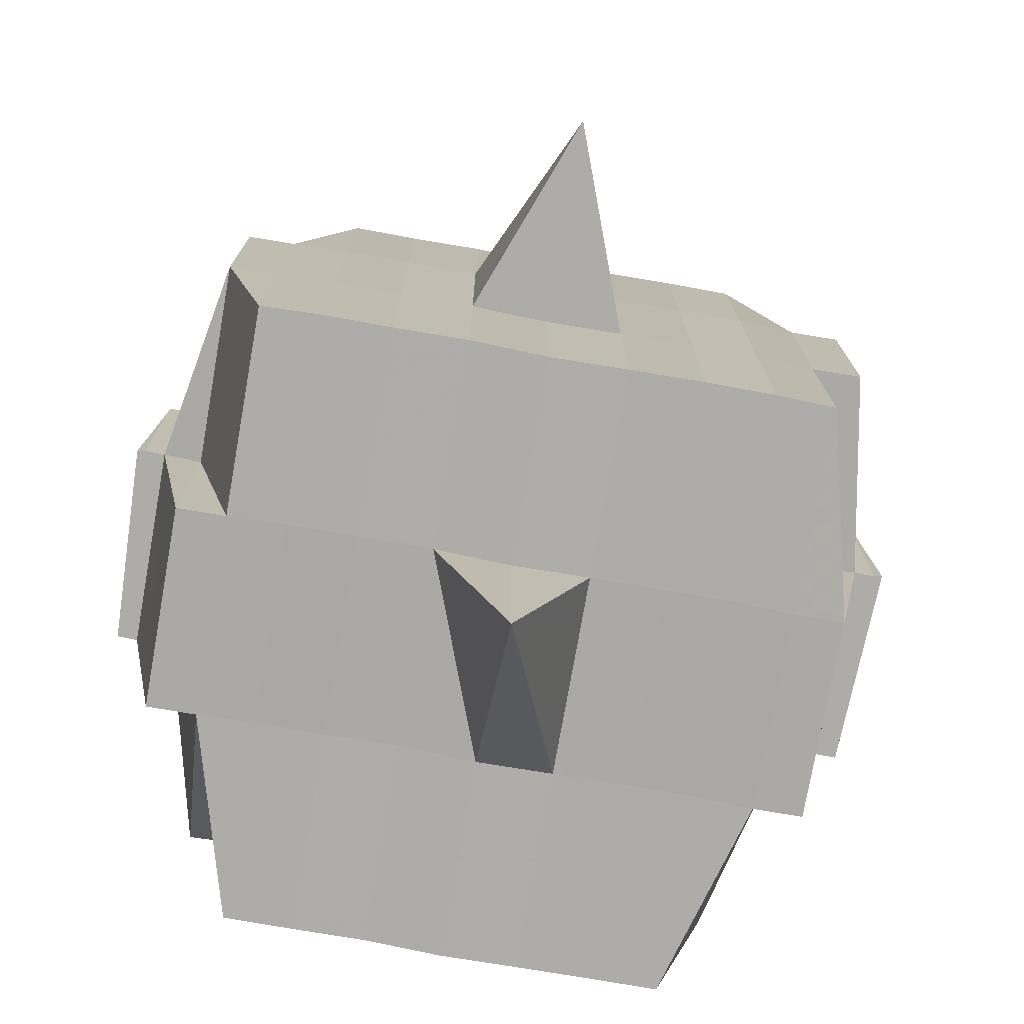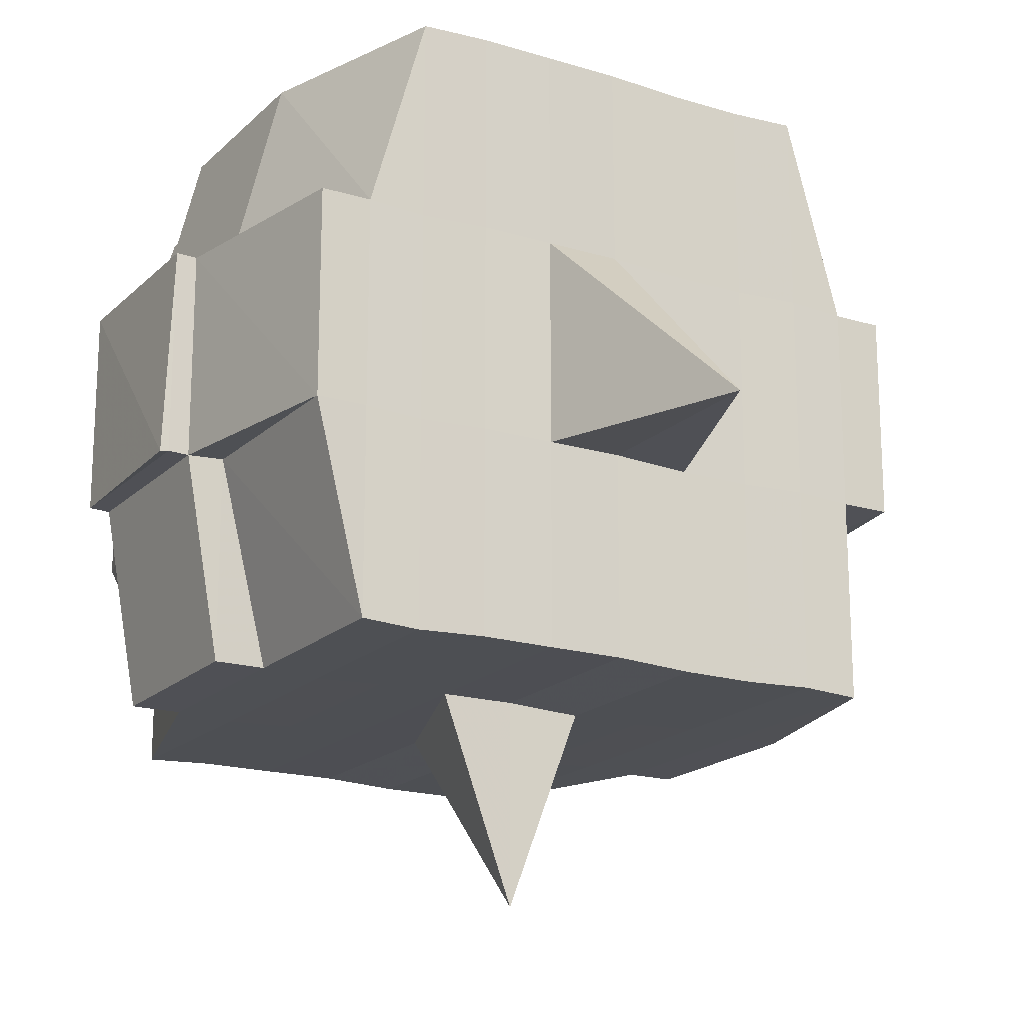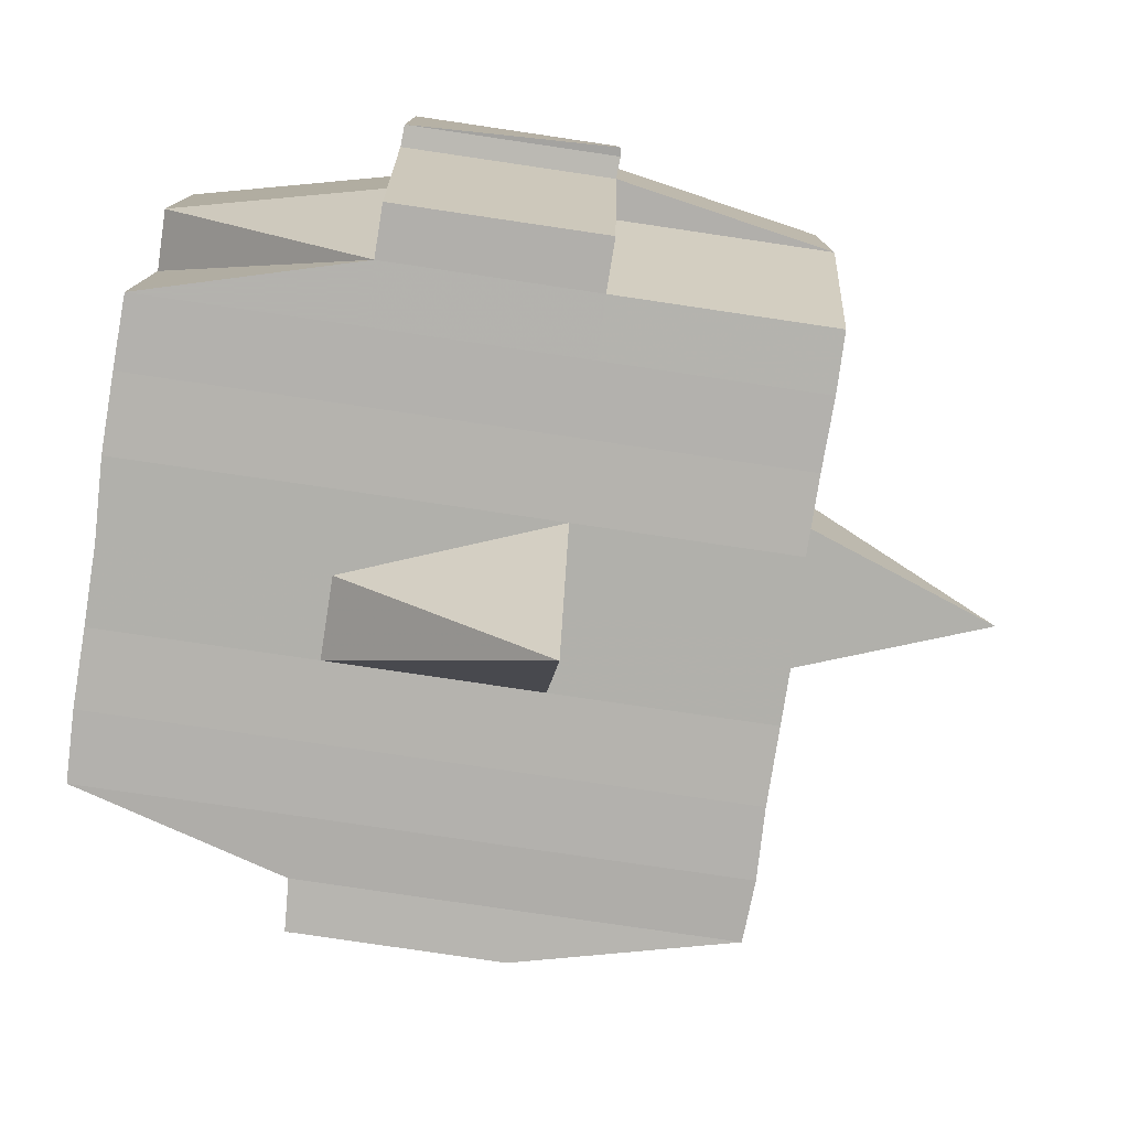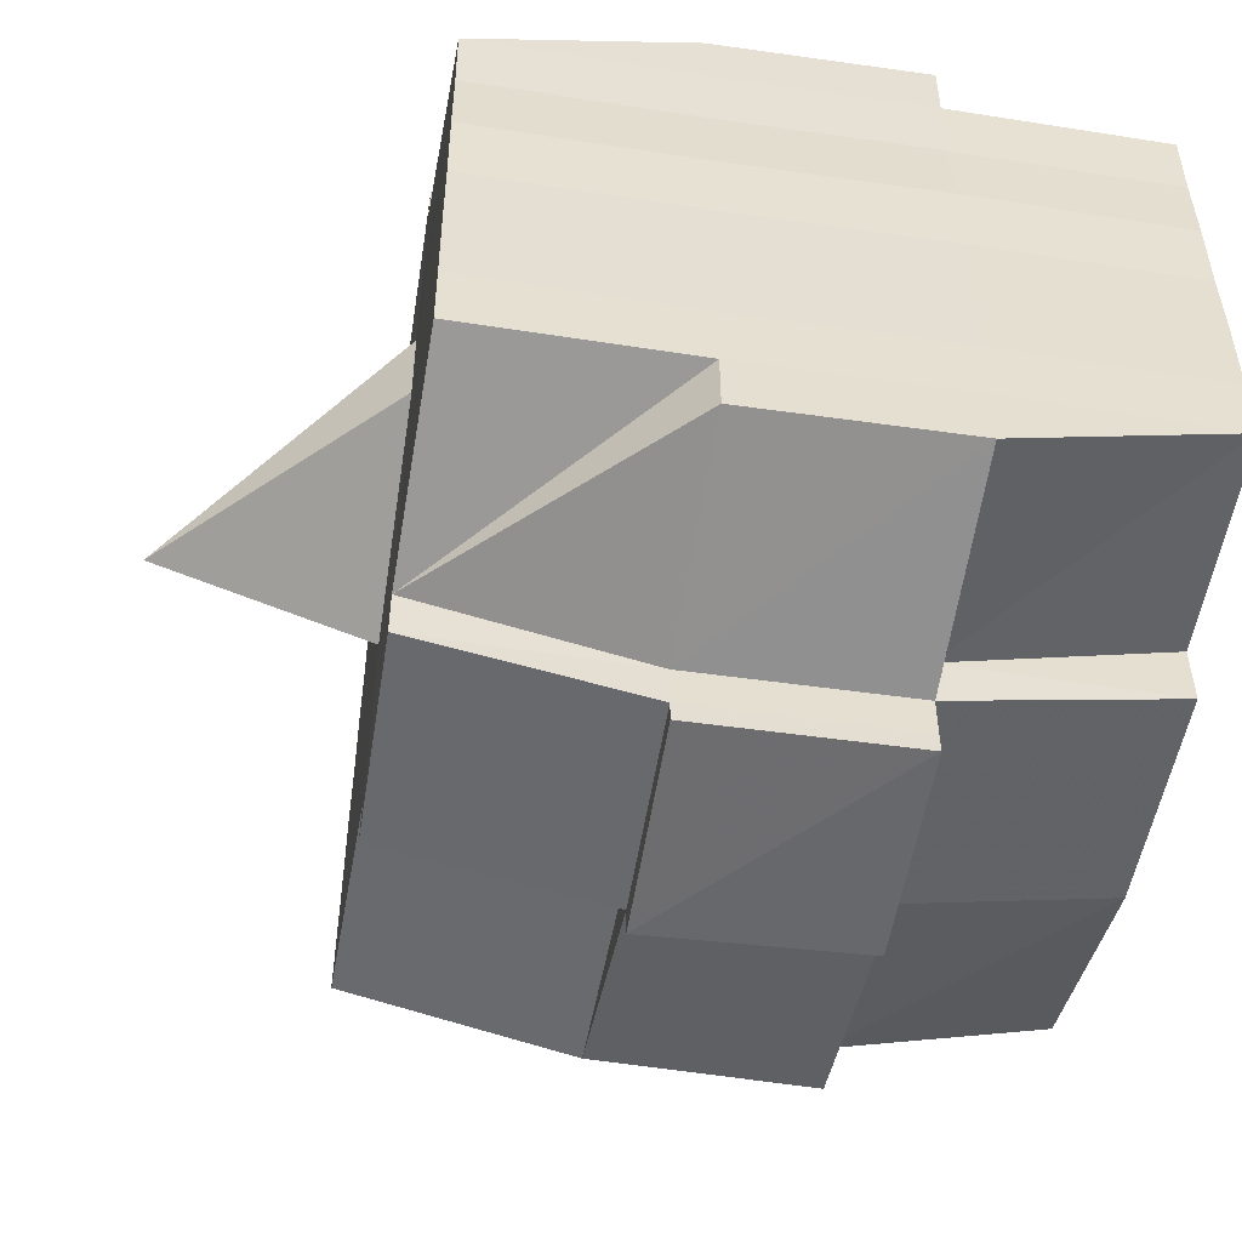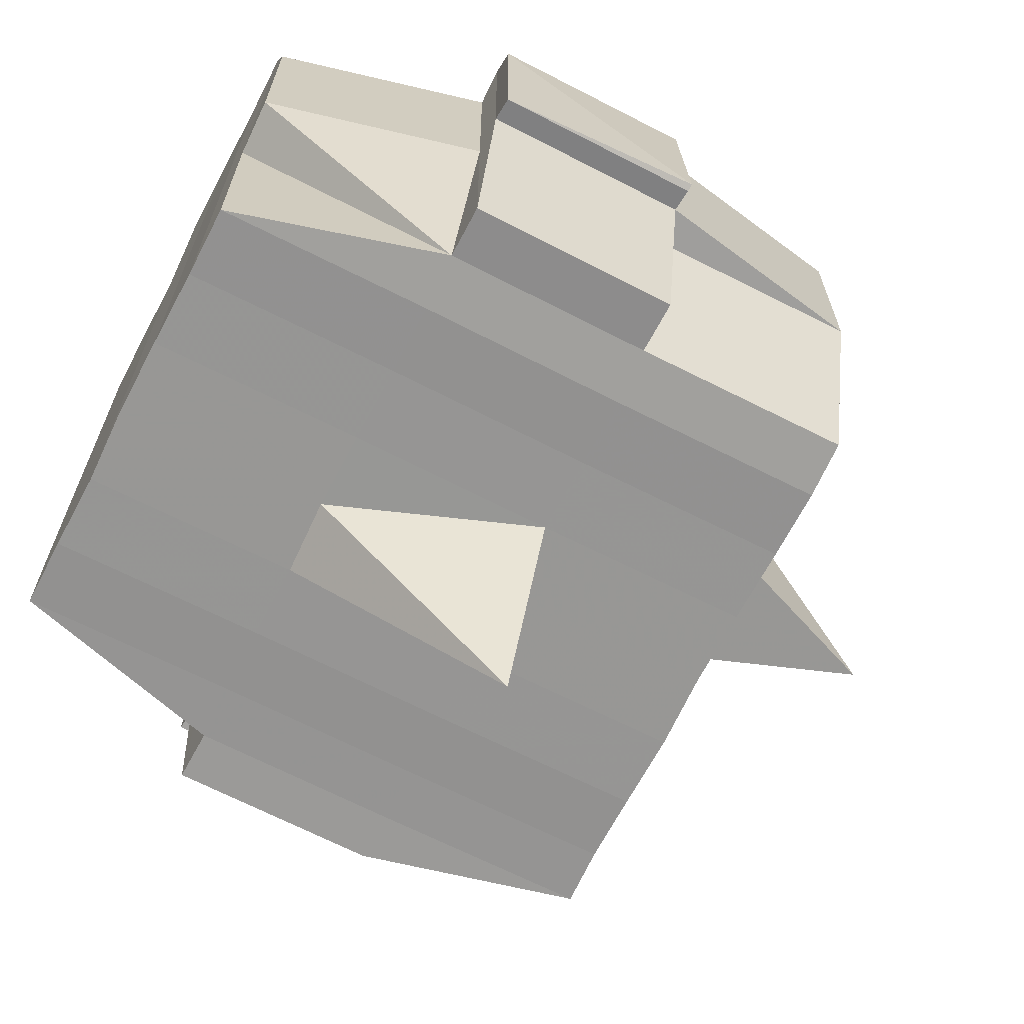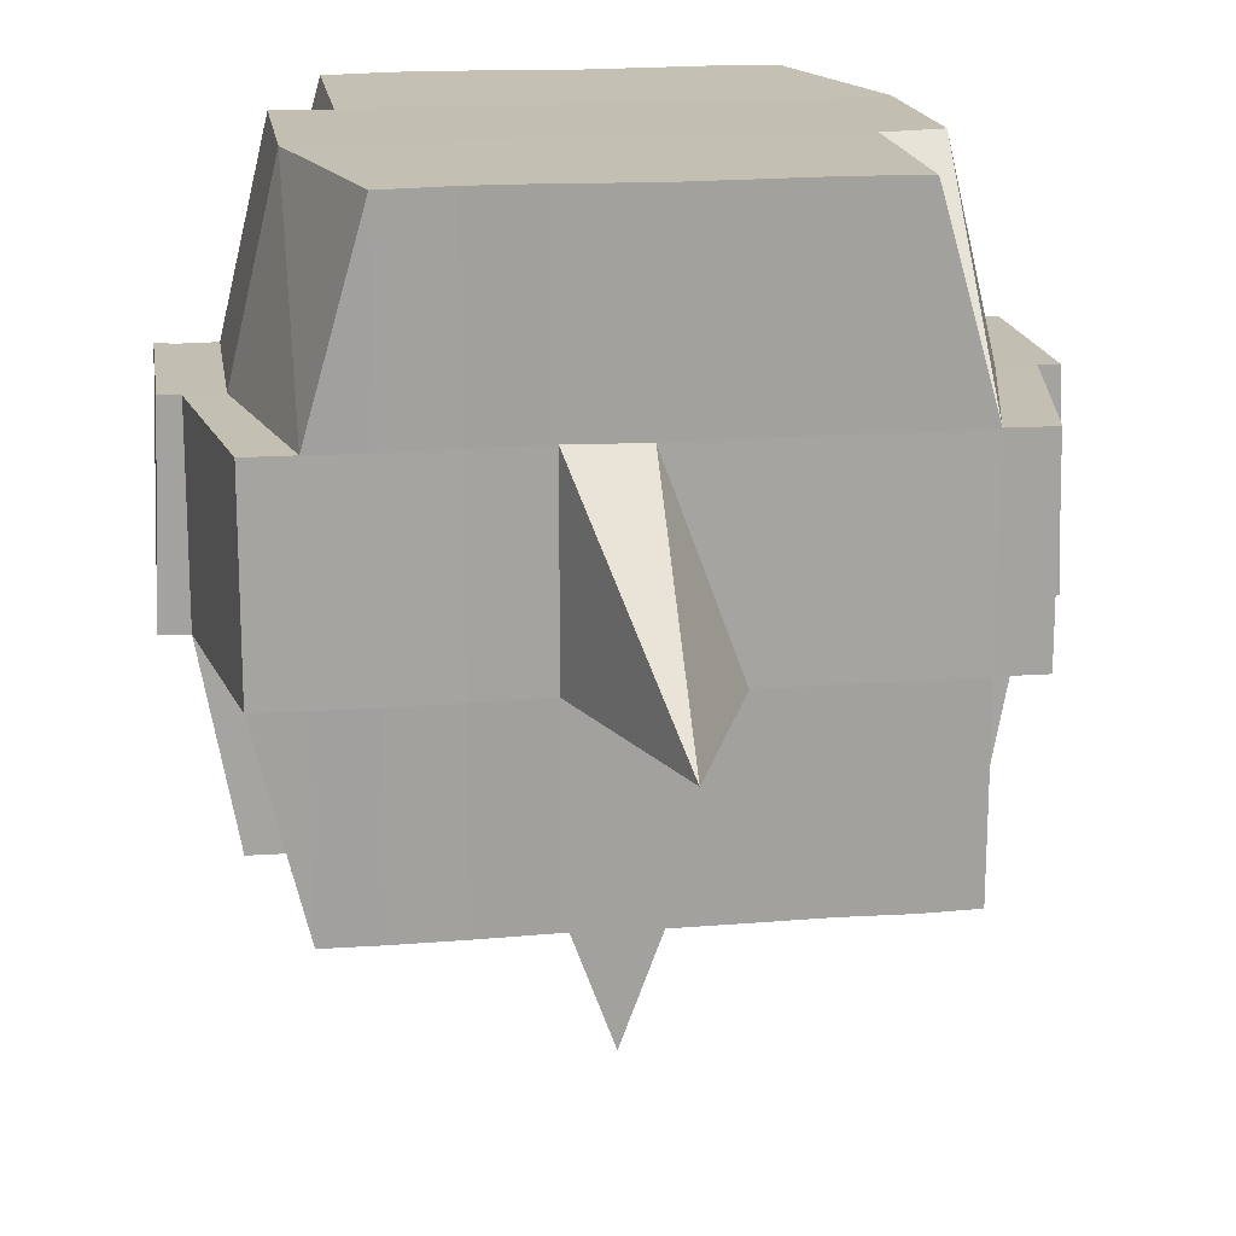
<metadata>
{"format":"obj","ext":"obj","renderer":"f3d","projection":"perspective","resolution":1024,"background":"white","views":[{"elev":-76.2,"azim":80.0,"up":"+Y"},{"elev":-18.4,"azim":59.6,"up":"+Y"},{"elev":-79.1,"azim":-8.3,"up":"+Y"},{"elev":-52.9,"azim":170.5,"up":"+Z"},{"elev":-67.7,"azim":-27.1,"up":"+Y"},{"elev":17.7,"azim":81.5,"up":"+Y"}]}
</metadata>
<code>
o 736
v 2223 1854 14.52
v 2223 1854 14.52
v 2223 1854 14.52
v 2223 1854 14.52
v 2223 1854 14.52
v 2223 1854 14.52
v 2223 1854 14.52
v 2223 1854 14.52
v 2223 1854 14.52
v 2223 1854 14.52
v 2223 1854 14.52
v 2223 1854 14.52
v 2223 1854 14.52
v 2223 1854 14.52
v 2223 1854 14.52
v 2223 1854 14.52
v 2223 1854 14.52
v 2223 1854 14.52
v 2223 1854 14.52
v 2223 1854 14.52
v 2223 1854 14.52
v 2223 1854 14.52
v 2223 1854 14.52
v 2223 1854 14.52
v 2223 1854 14.53
v 2223 1854 14.52
v 2223 1854 14.52
v 2223 1854 14.52
v 2223 1854 14.52
v 2223 1854 14.52
v 2223 1854 14.53
v 2223 1854 14.53
v 2223 1854 14.53
v 2223 1854 14.53
v 2223 1854 14.53
v 2223 1854 14.54
v 2223 1854 14.53
v 2223 1854 14.53
v 2223 1854 14.53
v 2223 1854 14.53
v 2223 1854 14.54
v 2223 1854 14.53
v 2223 1854 14.53
v 2223 1854 14.53
v 2223 1854 14.54
v 2223 1854 14.54
v 2223 1854 14.53
v 2223 1854 14.53
v 2223 1854 14.53
v 2223 1854 14.52
v 2223 1854 14.53
v 2223 1854 14.53
v 2223 1854 14.53
v 2223 1854 14.53
v 2223 1854 14.54
v 2223 1854 14.53
v 2223 1854 14.53
v 2223 1854 14.53
v 2223 1854 14.53
v 2223 1854 14.54
v 2223 1854 14.54
v 2223 1854 14.53
v 2223 1854 14.54
v 2223 1854 14.54
v 2223 1854 14.54
v 2223 1854 14.55
v 2223 1854 14.54
v 2223 1854 14.55
v 2223 1854 14.55
v 2223 1854 14.54
v 2223 1854 14.54
v 2223 1854 14.55
v 2223 1854 14.54
v 2223 1854 14.55
v 2223 1854 14.55
v 2223 1854 14.54
v 2223 1854 14.55
v 2223 1854 14.55
v 2223 1854 14.55
v 2223 1854 14.55
v 2223 1854 14.55
v 2223 1854 14.55
v 2223 1854 14.55
v 2223 1854 14.55
v 2223 1854 14.55
v 2223 1854 14.55
v 2223 1854 14.55
v 2223 1854 14.55
v 2223 1854 14.55
v 2223 1854 14.55
v 2223 1854 14.55
v 2223 1854 14.55
v 2223 1854 14.55
v 2223 1854 14.55
v 2223 1854 14.55
v 2223 1854 14.55
v 2223 1854 14.55
v 2223 1854 14.55
v 2223 1854 14.55
v 2223 1854 14.55
v 2223 1854 14.55
v 2223 1854 14.55
v 2223 1854 14.55
v 2223 1854 14.55
v 2223 1854 14.55
v 2223 1854 14.55
v 2223 1854 14.55
v 2223 1854 14.55
v 2223 1854 14.55
v 2223 1854 14.55
v 2223 1854 14.55
v 2223 1854 14.55
v 2223 1854 14.55
v 2223 1854 14.55
v 2223 1854 14.55
v 2223 1854 14.55
v 2223 1854 14.55
v 2223 1854 14.55
v 2223 1854 14.55
v 2223 1854 14.55
v 2223 1854 14.55
v 2223 1854 14.55
v 2223 1854 14.55
v 2223 1854 14.55
v 2223 1854 14.55
v 2223 1854 14.54
v 2223 1854 14.55
v 2223 1854 14.55
v 2223 1854 14.54
v 2223 1854 14.54
v 2223 1854 14.54
v 2223 1854 14.54
v 2223 1854 14.55
v 2223 1854 14.54
v 2223 1854 14.54
v 2223 1854 14.53
v 2223 1854 14.54
v 2223 1854 14.54
v 2223 1854 14.54
v 2223 1854 14.53
v 2223 1854 14.53
v 2223 1854 14.53
v 2223 1854 14.53
v 2223 1854 14.53
v 2223 1854 14.53
v 2223 1854 14.53
v 2223 1854 14.53
v 2223 1854 14.53
v 2223 1854 14.53
v 2223 1854 14.53
v 2223 1854 14.52
v 2223 1854 14.53
v 2223 1854 14.52
v 2223 1854 14.52
v 2223 1854 14.52
v 2223 1854 14.52
v 2223 1854 14.52
v 2223 1854 14.52
v 2223 1854 14.52
v 2223 1854 14.52
v 2223 1854 14.52
v 2223 1854 14.52
v 2223 1854 14.52
v 2223 1854 14.53
v 2223 1854 14.52
v 2223 1854 14.53
v 2223 1854 14.52
v 2223 1854 14.52
v 2223 1854 14.52
v 2223 1854 14.52
v 2223 1854 14.52
v 2223 1854 14.52
v 2223 1854 14.52
v 2223 1854 14.52
v 2223 1854 14.52
v 2223 1854 14.52
v 2223 1854 14.52
v 2223 1854 14.52
v 2223 1854 14.52
v 2223 1854 14.52
v 2223 1854 14.52
v 2223 1854 14.52
v 2223 1854 14.52
v 2223 1854 14.52
v 2223 1854 14.52
v 2223 1854 14.52
v 2223 1854 14.52
v 2223 1854 14.52
v 2223 1854 14.52
v 2223 1854 14.52
v 2223 1854 14.52
v 2223 1854 14.52
v 2223 1854 14.52
v 2223 1854 14.52
v 2223 1854 14.52
v 2223 1854 14.52
v 2223 1854 14.52
v 2223 1854 14.52
v 2223 1854 14.52
v 2223 1854 14.52
v 2223 1854 14.52
v 2223 1854 14.52
v 2223 1854 14.52
v 2223 1854 14.52
v 2223 1854 14.52
v 2223 1854 14.52
v 2223 1854 14.52
v 2223 1854 14.53
v 2223 1854 14.53
v 2223 1854 14.53
v 2223 1854 14.53
v 2223 1854 14.52
v 2223 1854 14.53
v 2223 1854 14.53
v 2223 1854 14.53
v 2223 1854 14.53
v 2223 1854 14.53
v 2223 1854 14.53
v 2223 1854 14.53
v 2223 1854 14.54
v 2223 1854 14.53
v 2223 1854 14.53
v 2223 1854 14.53
v 2223 1854 14.54
v 2223 1854 14.54
v 2223 1854 14.54
v 2223 1854 14.54
v 2223 1854 14.53
v 2223 1854 14.54
v 2223 1854 14.55
v 2223 1854 14.54
v 2223 1854 14.54
v 2223 1854 14.54
v 2223 1854 14.55
v 2223 1854 14.55
v 2223 1854 14.55
v 2223 1854 14.55
v 2223 1854 14.54
v 2223 1854 14.55
v 2223 1854 14.55
v 2223 1854 14.55
v 2223 1854 14.55
v 2223 1854 14.55
v 2223 1854 14.55
v 2223 1854 14.55
v 2223 1854 14.55
v 2223 1854 14.55
v 2223 1854 14.55
v 2223 1854 14.55
v 2223 1854 14.55
v 2223 1854 14.55
v 2223 1854 14.55
v 2223 1854 14.55
v 2223 1854 14.55
v 2223 1854 14.54
v 2223 1854 14.55
v 2223 1854 14.55
v 2223 1854 14.55
v 2223 1854 14.55
v 2223 1854 14.55
v 2223 1854 14.55
v 2223 1854 14.55
v 2223 1854 14.55
v 2223 1854 14.55
v 2223 1854 14.55
v 2223 1854 14.55
v 2223 1854 14.55
v 2223 1854 14.55
v 2223 1854 14.55
v 2223 1854 14.55
v 2223 1854 14.54
v 2223 1854 14.54
v 2223 1854 14.54
v 2223 1854 14.54
v 2223 1854 14.53
v 2223 1854 14.53
v 2223 1854 14.53
v 2223 1854 14.54
v 2223 1854 14.54
v 2223 1854 14.55
v 2223 1854 14.54
v 2223 1854 14.54
v 2223 1854 14.53
v 2223 1854 14.53
v 2223 1854 14.53
v 2223 1854 14.53
v 2223 1854 14.53
v 2223 1854 14.53
v 2223 1854 14.53
v 2223 1854 14.53
v 2223 1854 14.53
v 2223 1854 14.53
v 2223 1854 14.52
v 2223 1854 14.53
v 2223 1854 14.53
v 2223 1854 14.52
v 2223 1854 14.52
v 2223 1854 14.52
v 2223 1854 14.52
v 2223 1854 14.52
v 2223 1854 14.52
v 2223 1854 14.52
v 2223 1854 14.52
v 2223 1854 14.52
v 2223 1854 14.52
v 2223 1854 14.52
v 2223 1854 14.52
v 2223 1854 14.52
v 2223 1854 14.52
v 2223 1854 14.52
v 2223 1854 14.52
v 2223 1854 14.52
v 2223 1854 14.52
v 2223 1854 14.52
v 2223 1854 14.52
v 2223 1854 14.52
v 2223 1854 14.52
v 2223 1854 14.52
v 2223 1854 14.52
v 2223 1854 14.53
v 2223 1854 14.53
v 2223 1854 14.53
v 2223 1854 14.53
v 2223 1854 14.54
v 2223 1854 14.53
v 2223 1854 14.53
v 2223 1854 14.53
v 2223 1854 14.53
v 2223 1854 14.54
v 2223 1854 14.55
v 2223 1854 14.55
v 2223 1854 14.55
v 2223 1854 14.55
v 2223 1854 14.55
v 2223 1854 14.55
v 2223 1854 14.55
v 2223 1854 14.55
v 2223 1854 14.55
v 2223 1854 14.55
v 2223 1854 14.55
f 1 2 3
f 4 5 3
f 6 7 1
f 8 9 5
f 10 11 9
f 12 13 8
f 13 14 15
f 16 12 17
f 10 18 19
f 18 20 11
f 21 18 22
f 23 24 18
f 24 25 26
f 27 26 18
f 18 26 28
f 26 29 28
f 29 30 28
f 26 31 29
f 25 32 31
f 33 31 26
f 32 34 35
f 34 36 37
f 38 35 31
f 39 40 38
f 40 41 42
f 42 43 44
f 45 46 43
f 31 35 47
f 31 47 29
f 29 47 30
f 35 48 47
f 47 49 50
f 48 51 49
f 47 48 52
f 53 54 48
f 54 55 56
f 56 57 51
f 58 56 48
f 48 56 59
f 60 61 57
f 56 60 62
f 63 60 56
f 36 64 63
f 63 65 60
f 64 66 65
f 67 65 63
f 66 68 69
f 65 70 60
f 60 70 71
f 65 69 70
f 72 69 65
f 70 73 61
f 69 74 70
f 74 75 73
f 70 74 76
f 74 77 75
f 69 78 74
f 79 78 69
f 78 80 74
f 79 81 82
f 83 84 77
f 85 86 81
f 87 86 88
f 89 88 90
f 91 92 84
f 93 94 92
f 95 96 91
f 97 98 94
f 96 98 99
f 100 99 101
f 102 95 103
f 104 97 105
f 106 104 107
f 108 106 80
f 105 109 110
f 111 112 109
f 113 111 114
f 115 113 116
f 116 105 117
f 116 110 118
f 119 116 120
f 80 116 121
f 121 116 122
f 80 121 123
f 121 122 124
f 123 121 124
f 124 118 125
f 124 125 126
f 127 128 123
f 123 124 129
f 129 126 130
f 129 124 131
f 132 123 129
f 133 123 132
f 134 127 132
f 132 129 135
f 135 130 136
f 135 129 137
f 138 132 135
f 76 132 138
f 139 134 138
f 138 135 140
f 140 136 141
f 140 135 142
f 143 138 140
f 71 138 143
f 144 139 143
f 143 140 145
f 145 141 146
f 145 140 147
f 148 143 145
f 62 143 148
f 149 144 148
f 148 145 150
f 150 146 151
f 150 145 152
f 153 151 154
f 155 154 156
f 157 158 156
f 159 160 158
f 161 162 155
f 163 150 162
f 164 150 163
f 164 148 150
f 59 148 164
f 165 164 163
f 52 164 165
f 166 149 164
f 167 166 165
f 165 168 169
f 170 169 171
f 170 165 172
f 30 165 170
f 28 30 170
f 28 170 173
f 173 171 174
f 173 170 175
f 176 174 177
f 176 173 178
f 179 173 180
f 181 182 173
f 178 183 184
f 185 186 176
f 187 185 188
f 189 190 183
f 189 191 190
f 192 193 189
f 7 192 194
f 175 189 194
f 194 195 2
f 196 197 195
f 198 199 197
f 200 198 189
f 201 200 189
f 201 202 200
f 200 203 198
f 202 203 200
f 204 202 205
f 203 206 191
f 207 208 202
f 202 209 203
f 152 209 202
f 208 210 209
f 209 211 203
f 203 211 212
f 211 213 206
f 209 214 211
f 147 214 209
f 210 215 214
f 214 216 211
f 216 217 213
f 211 216 218
f 214 219 216
f 142 219 214
f 215 220 219
f 219 221 216
f 221 222 217
f 216 221 223
f 219 224 221
f 137 224 219
f 220 225 224
f 224 226 221
f 226 227 222
f 221 226 228
f 224 229 226
f 225 230 229
f 131 229 224
f 229 231 226
f 231 232 227
f 226 231 233
f 229 234 231
f 235 234 229
f 234 236 231
f 236 237 232
f 231 236 238
f 235 239 240
f 241 242 239
f 243 242 244
f 245 244 246
f 247 248 236
f 248 249 250
f 251 250 236
f 236 250 252
f 250 253 252
f 252 253 254
f 252 254 255
f 250 256 253
f 117 256 250
f 249 257 256
f 257 258 259
f 114 259 256
f 258 260 261
f 256 261 262
f 256 262 263
f 259 101 264
f 265 264 266
f 265 266 267
f 268 103 265
f 269 102 265
f 270 267 271
f 270 265 72
f 253 265 270
f 254 253 270
f 254 270 272
f 272 270 67
f 272 271 273
f 255 254 272
f 255 272 274
f 274 272 45
f 274 273 275
f 276 275 277
f 278 255 274
f 238 255 278
f 279 280 255
f 281 279 278
f 278 282 283
f 284 283 285
f 233 278 284
f 284 278 286
f 287 281 284
f 228 284 288
f 289 287 288
f 288 284 290
f 290 277 291
f 288 290 292
f 292 290 33
f 292 291 293
f 294 288 292
f 223 288 294
f 295 289 294
f 294 292 296
f 296 292 27
f 296 293 297
f 298 297 299
f 300 299 301
f 302 303 301
f 304 305 303
f 306 307 300
f 308 296 307
f 309 296 308
f 198 309 308
f 309 294 296
f 218 294 309
f 310 309 311
f 312 295 309
f 313 314 315
f 314 316 317
f 313 318 319
f 320 321 322
f 323 324 321
f 325 326 327
f 328 329 326
f 330 331 332
f 333 334 335
f 336 337 338
f 338 339 340

</code>
